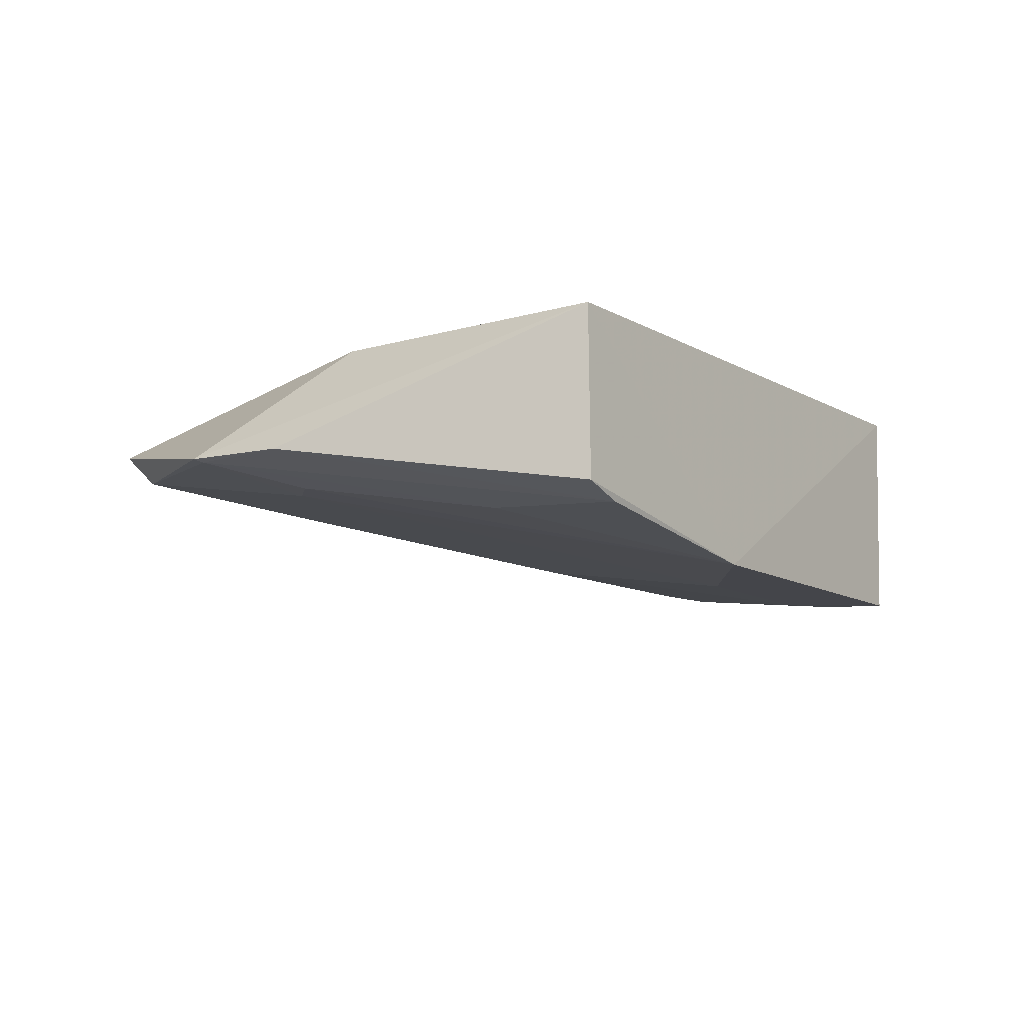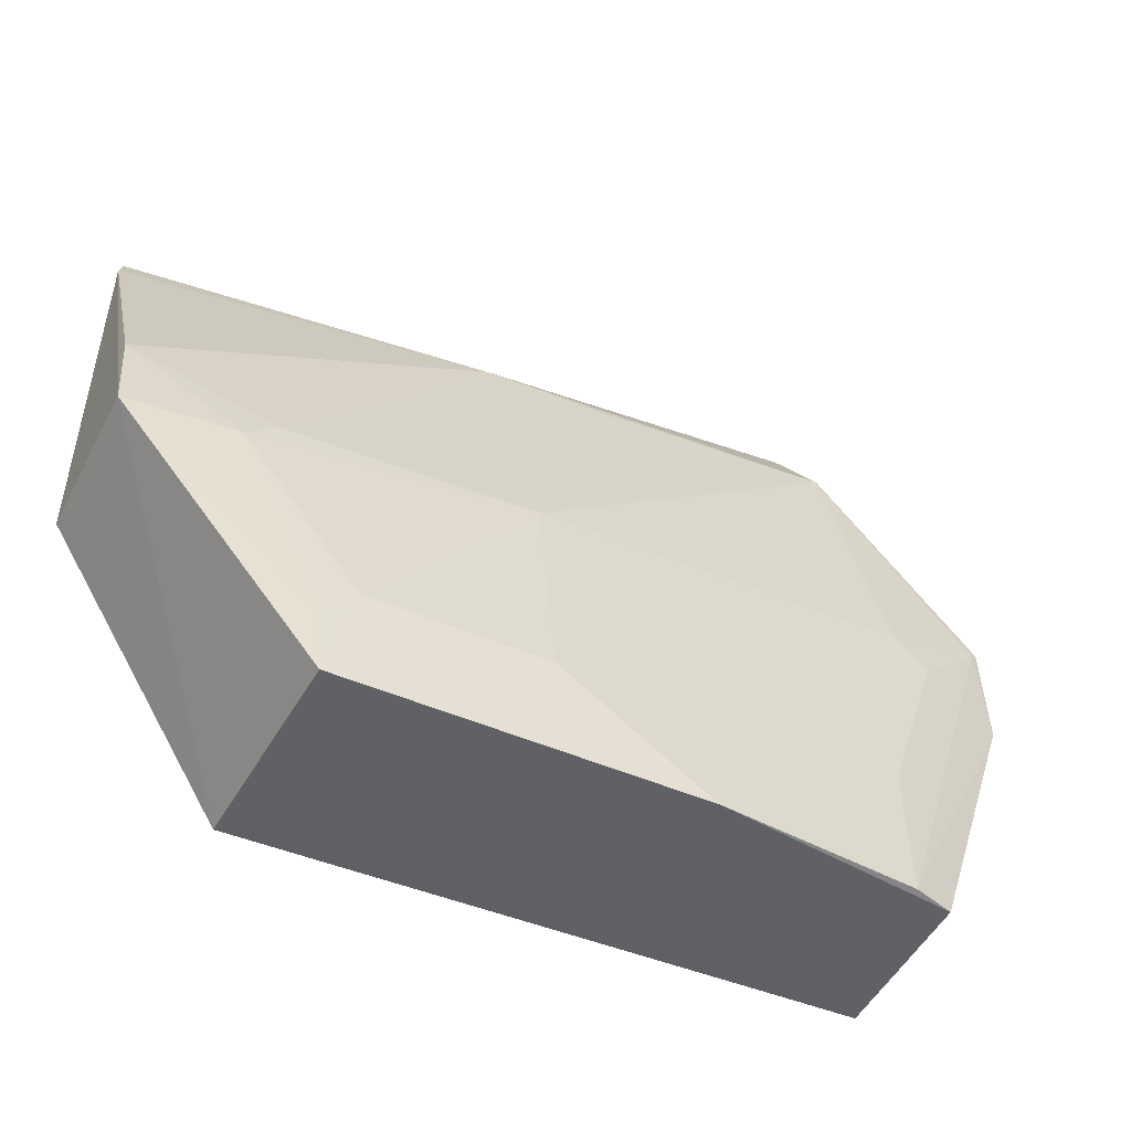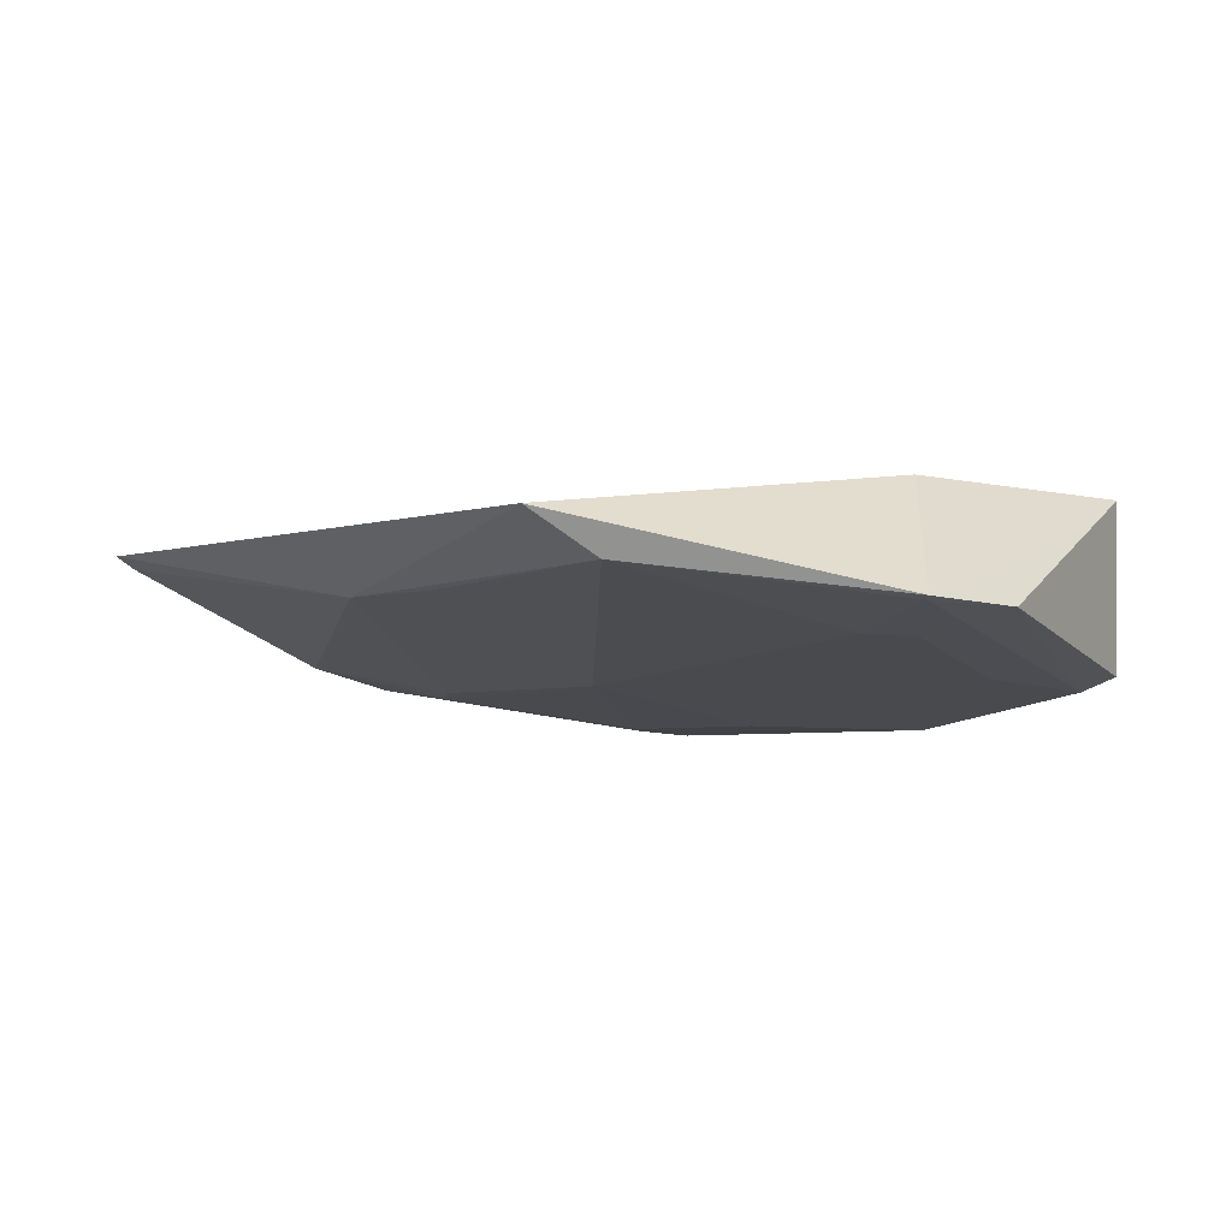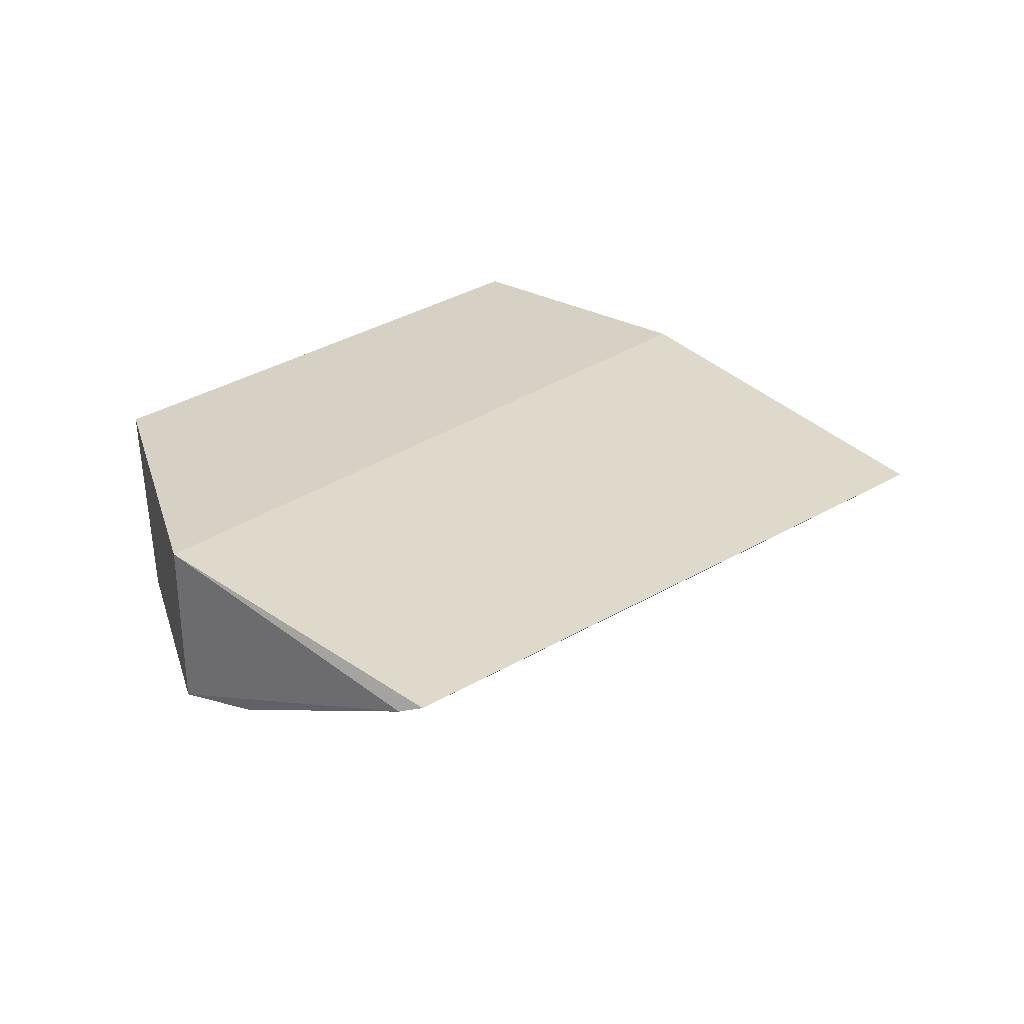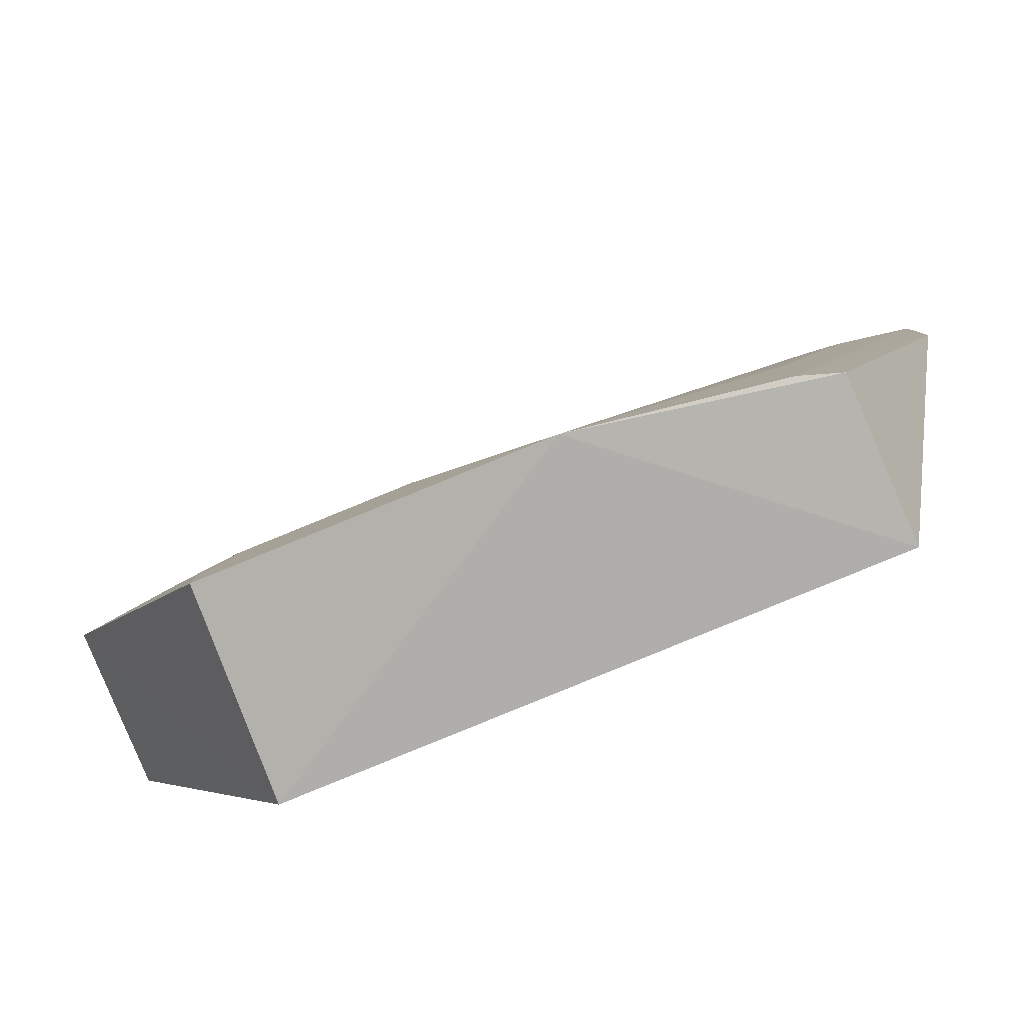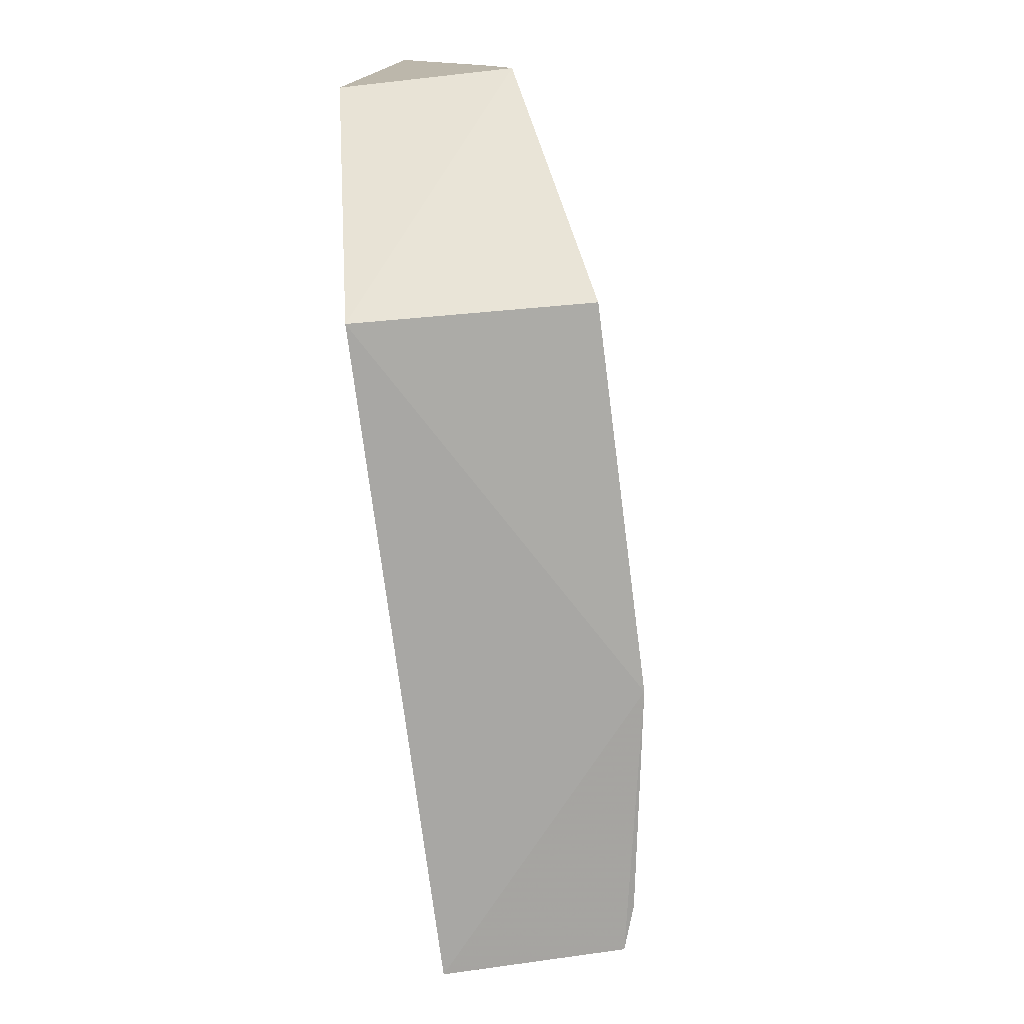
<metadata>
{"format":"obj","ext":"obj","renderer":"f3d","projection":"perspective","resolution":1024,"background":"white","views":[{"elev":-10.9,"azim":126.1,"up":"+Y"},{"elev":-46.3,"azim":-25.5,"up":"+Z"},{"elev":-4.0,"azim":48.9,"up":"+Y"},{"elev":27.0,"azim":-48.2,"up":"+Y"},{"elev":-79.4,"azim":22.6,"up":"+Z"},{"elev":-75.1,"azim":-82.6,"up":"+Z"}]}
</metadata>
<code>
v 0.2297 -0.1861 0.3086
v 0.2336 -0.1866 0.2654
v 0.1861 -0.1353 0.1439
v -0.1458 -0.1506 0.4085
v -0.06752 -0.226 0.1441
v 0.1606 -0.1564 0.4296
v 0.1861 -0.1353 0.2652
v 0.07982 -0.2256 0.1412
v -0.07144 -0.1353 0.1439
v 0.01812 -0.2084 0.2771
v 0.2328 -0.1849 0.3113
v 0.1673 -0.2118 0.1445
v -0.146 -0.2051 0.2648
v -0.1472 -0.1353 0.2652
v 0.1697 -0.1738 0.4026
v 0.1851 -0.1948 0.2935
v 0.01849 -0.2234 0.1851
v 0.1847 -0.206 0.1441
v -0.1483 -0.1555 0.3981
v 0.007751 -0.1766 0.3916
v 0.1684 -0.2079 0.2024
v -0.0549 -0.2236 0.1868
v -0.1457 -0.1959 0.305
v 0.06271 -0.1769 0.3921
v 0.1987 -0.1955 0.2794
v -0.06902 -0.2242 0.1721
v -0.1003 -0.2103 0.2626
v -0.08604 -0.2081 0.2744
f 7 4 6
f 9 8 5
f 9 3 8
f 9 7 3
f 11 1 2
f 11 2 3
f 11 3 7
f 11 7 6
f 12 2 1
f 13 9 5
f 14 4 7
f 14 7 9
f 14 9 13
f 15 11 6
f 15 1 11
f 16 15 10
f 16 1 15
f 17 5 8
f 17 16 10
f 17 8 16
f 18 12 8
f 18 8 3
f 18 3 2
f 18 2 12
f 19 14 13
f 19 4 14
f 20 15 6
f 20 6 4
f 20 4 19
f 21 12 1
f 21 8 12
f 22 5 17
f 22 17 10
f 23 20 19
f 23 19 13
f 24 20 10
f 24 10 15
f 24 15 20
f 25 21 1
f 25 1 16
f 25 16 8
f 25 8 21
f 26 13 5
f 26 5 22
f 27 22 10
f 27 26 22
f 27 13 26
f 27 23 13
f 28 27 10
f 28 10 20
f 28 20 23
f 28 23 27

</code>
